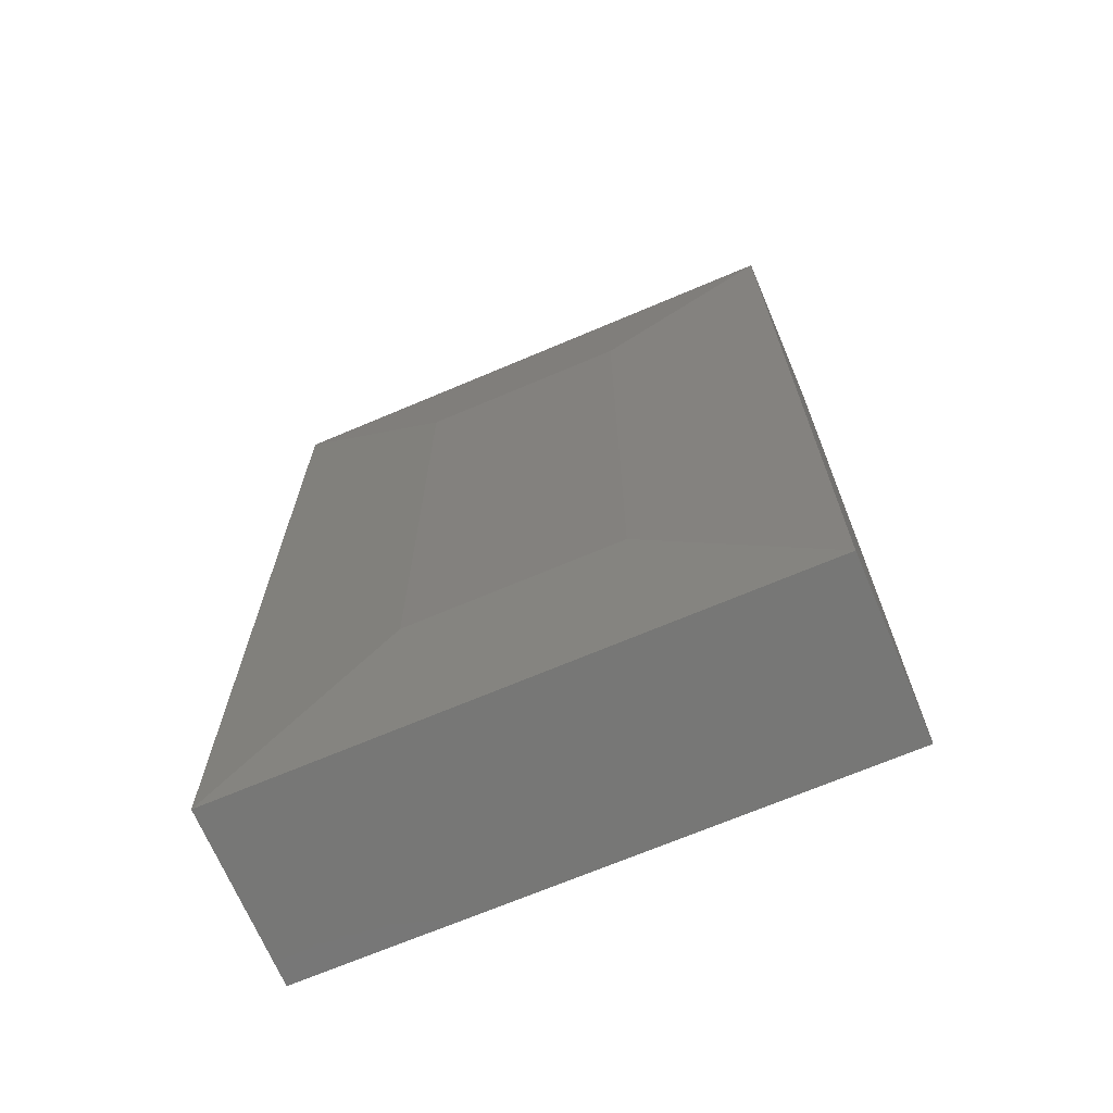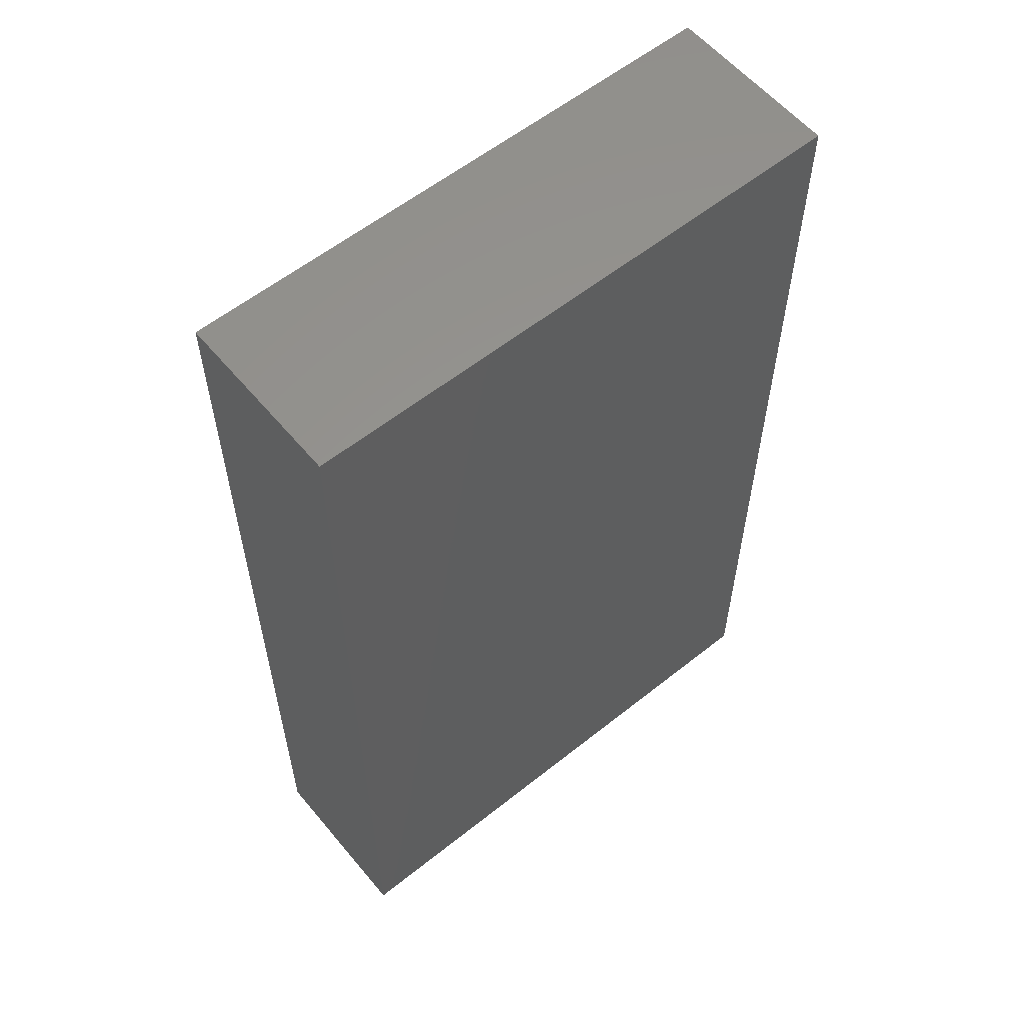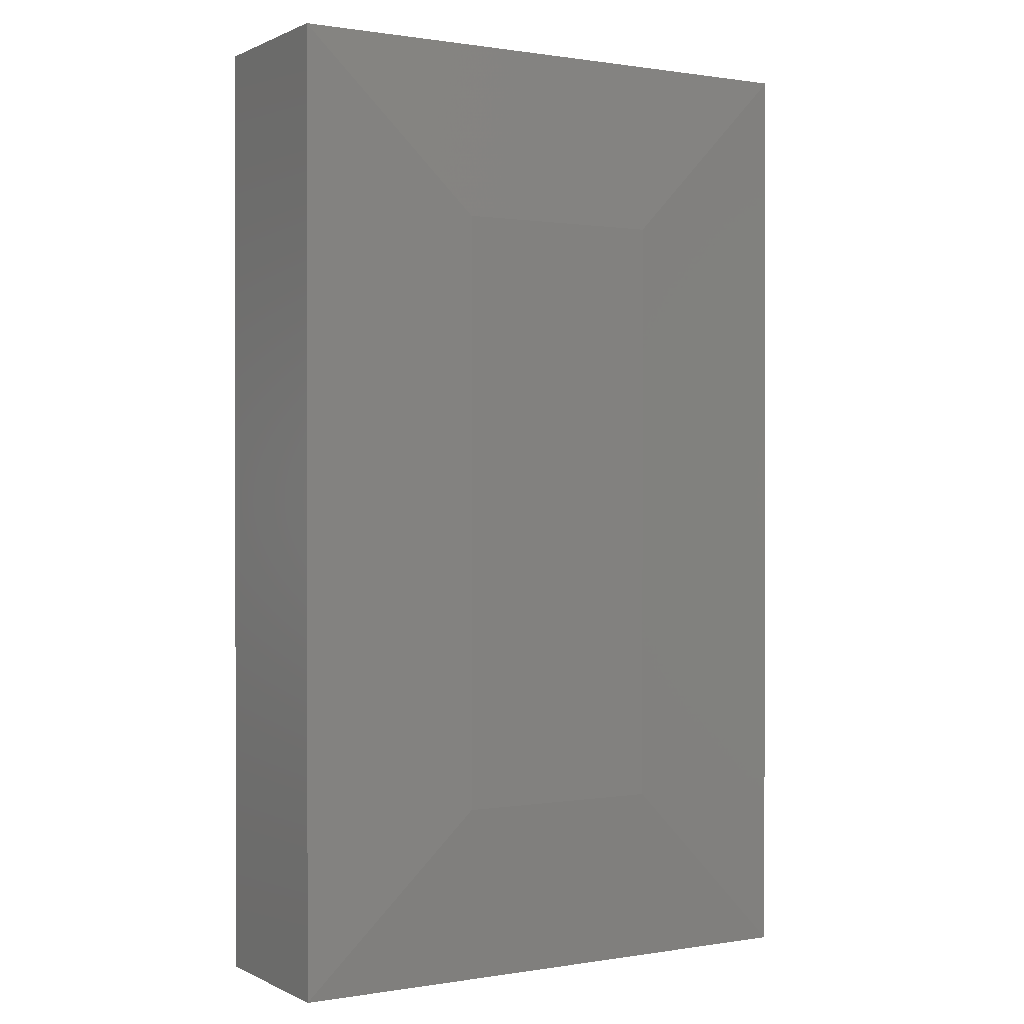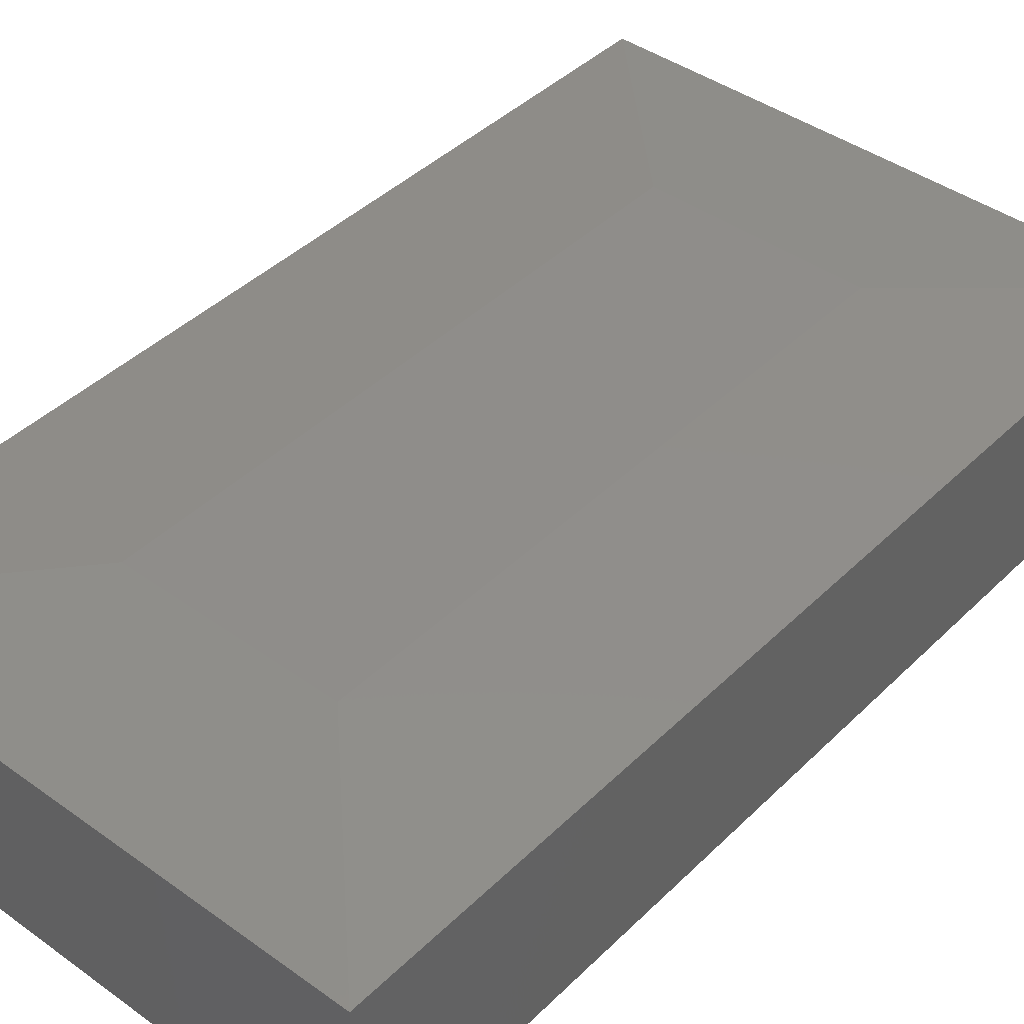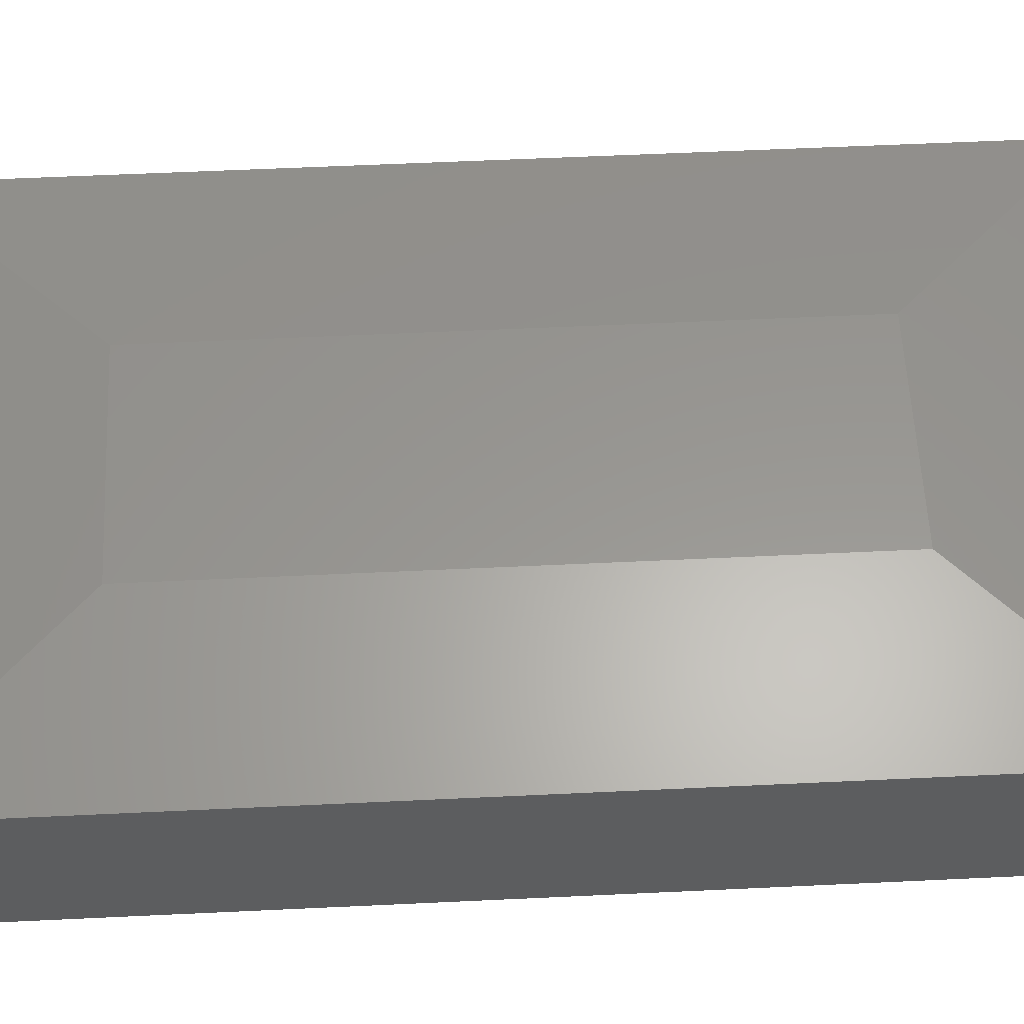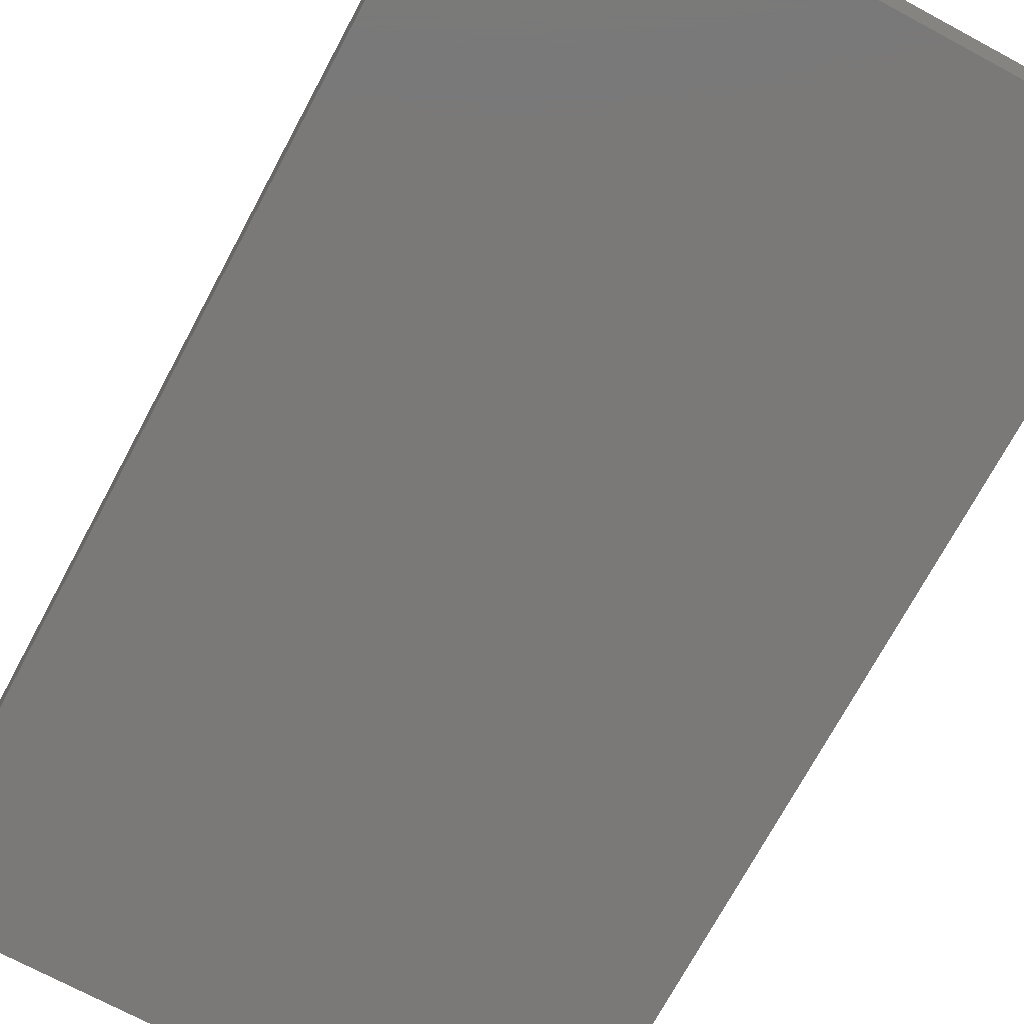
<metadata>
{"format":"stl","ext":"stl","renderer":"f3d","projection":"perspective","resolution":1024,"background":"white","views":[{"elev":-69.4,"azim":-157.0,"up":"+Z"},{"elev":58.2,"azim":-39.5,"up":"+Z"},{"elev":0.6,"azim":149.0,"up":"+Z"},{"elev":42.0,"azim":40.8,"up":"+Y"},{"elev":58.4,"azim":-92.8,"up":"+Y"},{"elev":-72.3,"azim":-28.2,"up":"+Y"}]}
</metadata>
<code>
# stl→obj: 12 verts, 20 faces
v 0.5469 1.041e-17 -0.125
v 0.5469 2.819e-17 0.1953
v 0.6587 1.662e-17 -0.125
v 0.6587 3.44e-17 0.1953
v 0.4531 -0.1016 0.2891
v 0.4531 -0.007812 0.2891
v 0.4531 -0.1016 -0.2188
v 0.4531 -0.007812 -0.2188
v 0.7525 -0.1016 0.2891
v 0.7525 -0.007812 0.2891
v 0.7525 -0.1016 -0.2188
v 0.7525 -0.007812 -0.2188
f 1 2 3
f 3 2 4
f 5 6 7
f 7 6 8
f 9 10 5
f 5 10 6
f 11 12 9
f 9 12 10
f 7 8 11
f 11 8 12
f 10 4 6
f 6 4 2
f 12 3 10
f 10 3 4
f 8 1 12
f 12 1 3
f 6 2 8
f 8 2 1
f 7 11 5
f 5 11 9

</code>
